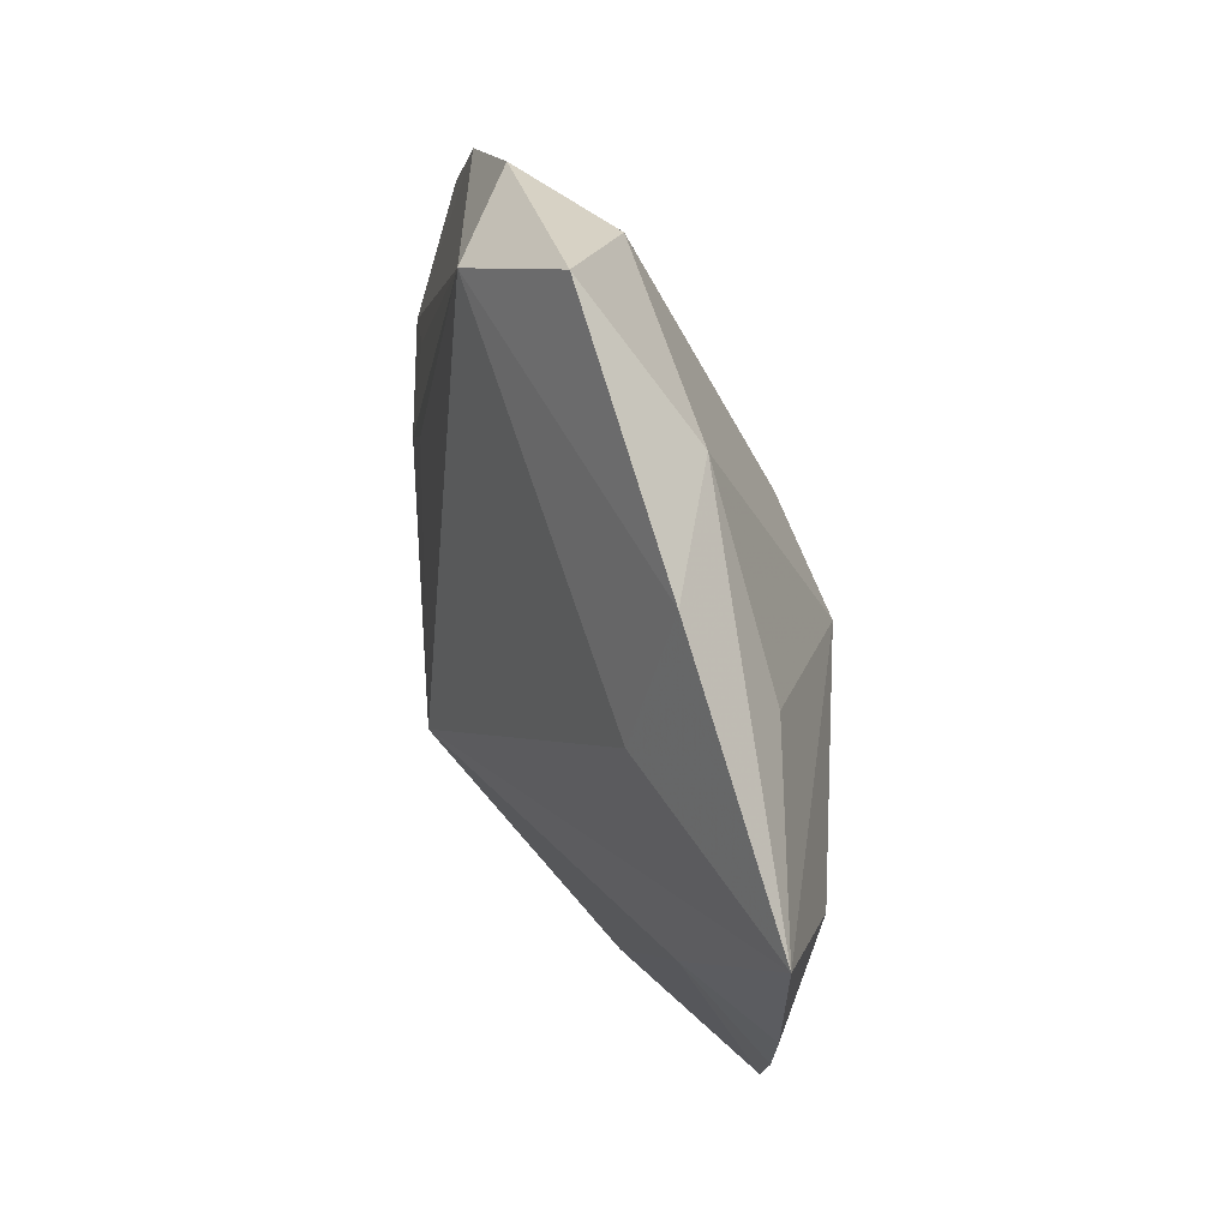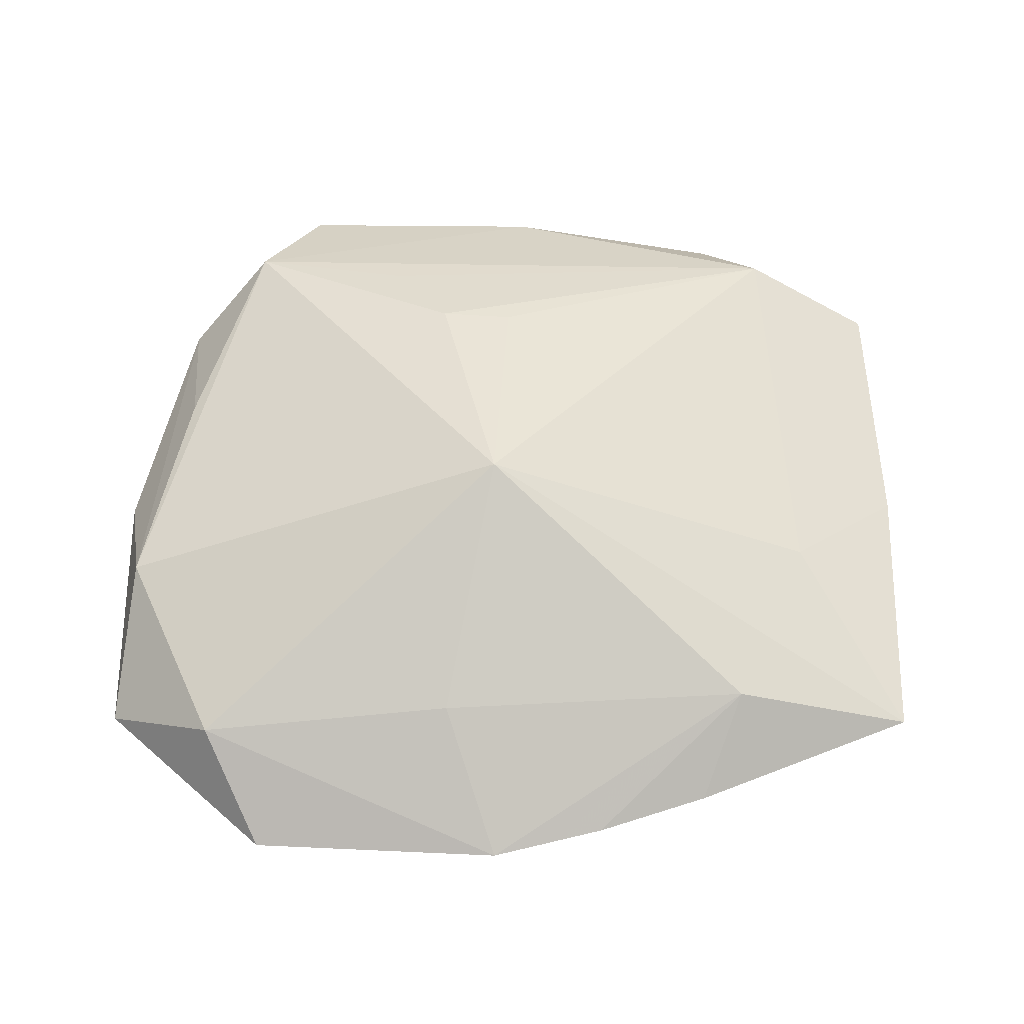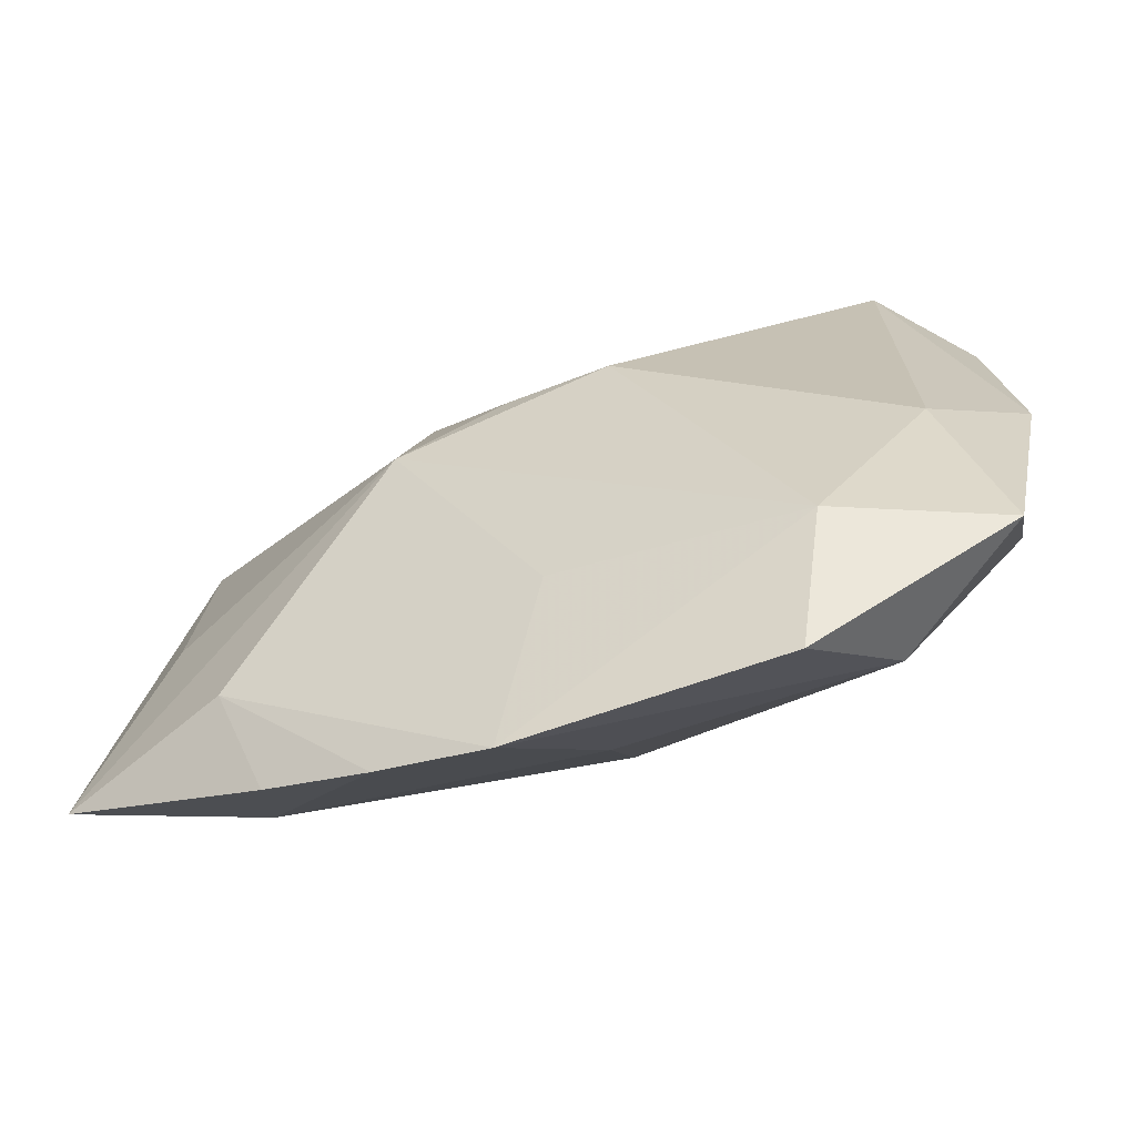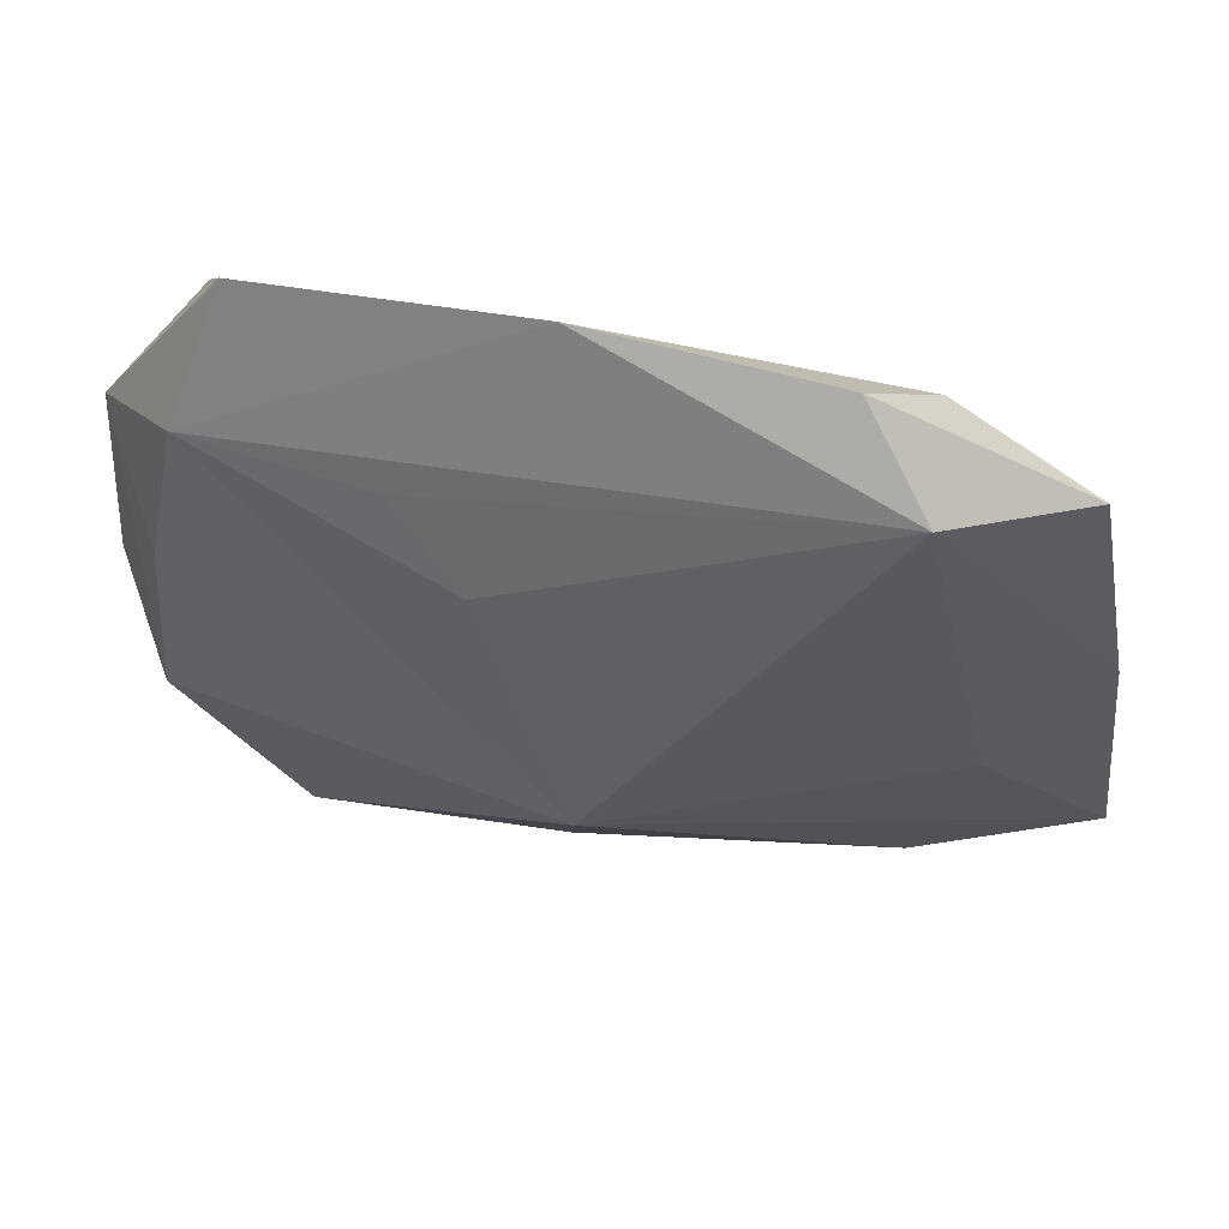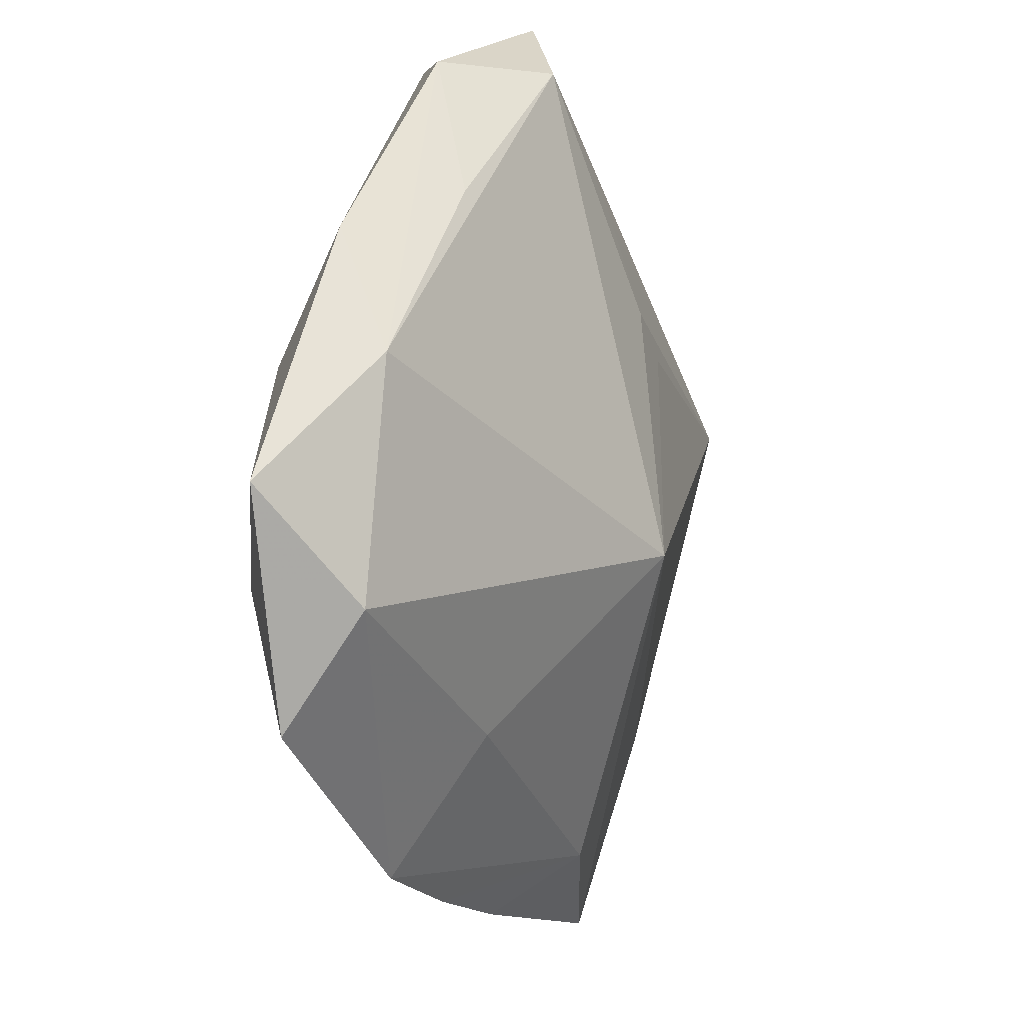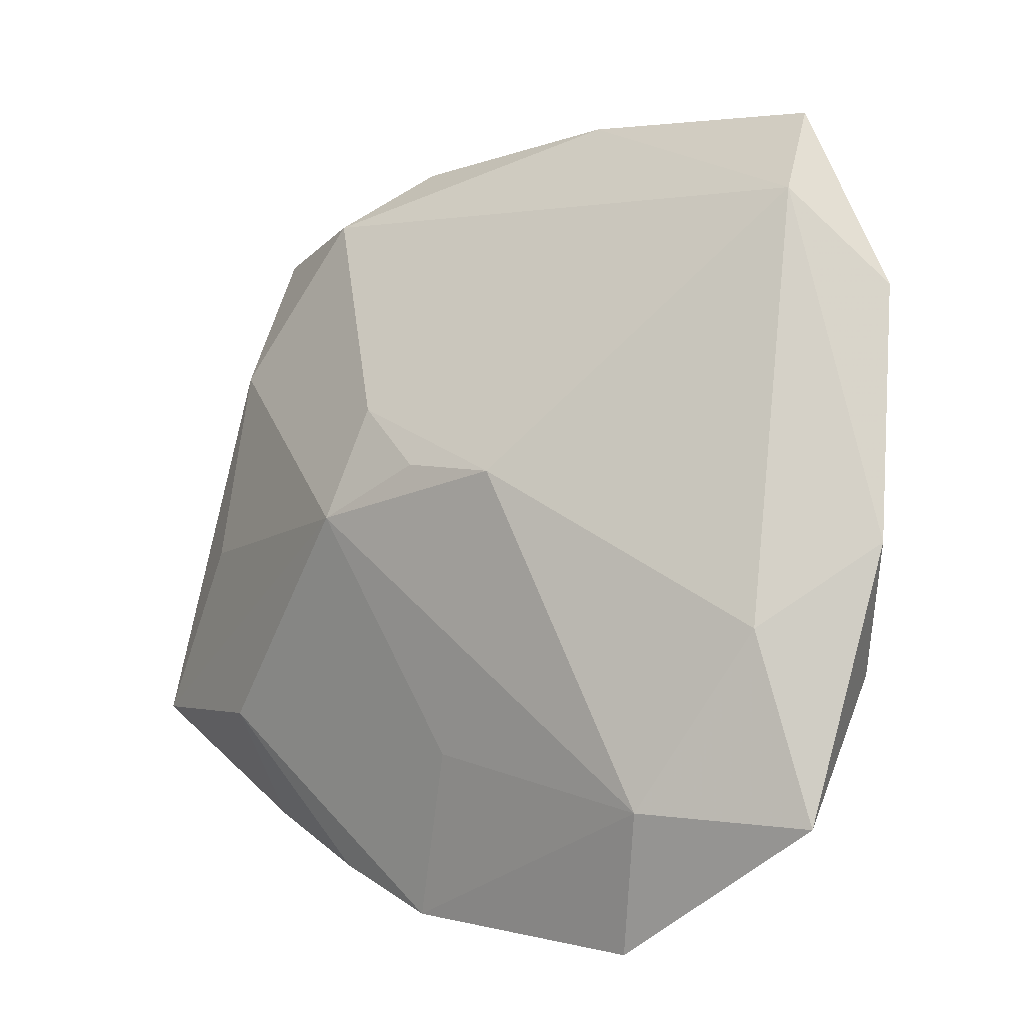
<metadata>
{"format":"obj","ext":"obj","renderer":"f3d","projection":"perspective","resolution":1024,"background":"white","views":[{"elev":2.4,"azim":80.2,"up":"+Y"},{"elev":43.0,"azim":5.4,"up":"+Z"},{"elev":-54.6,"azim":-161.1,"up":"+Y"},{"elev":43.0,"azim":8.8,"up":"+Y"},{"elev":-38.3,"azim":-74.0,"up":"+Y"},{"elev":3.8,"azim":-142.7,"up":"+Y"}]}
</metadata>
<code>
v 0.02333 0.02176 0.0135
v -0.03136 0.01807 0.003609
v -0.02901 0.0056 0.005293
v 0.0003998 0.01198 0.01345
v 0.01242 -0.03021 -0.008739
v -4.44e-06 0.03198 0.009681
v -0.02234 -0.02662 -0.003539
v 0.002415 0.00403 -0.01262
v 0.03667 0.001301 0.00234
v -0.02102 0.03198 0.008479
v 0.03076 -0.005007 -0.005035
v 0.009458 0.008241 -0.009569
v -0.005836 0.003814 -0.01336
v -0.0005644 -0.01891 -0.01228
v -0.03427 -0.001032 -0.002432
v -0.01102 0.01915 0.01216
v 0.02319 0.0241 0.00314
v 0.01835 0.02889 0.009779
v 0.03384 0.0209 0.008205
v 0.02838 -0.007345 0.003974
v -0.02747 -0.007239 -0.009315
v 0.0211 -0.02704 -0.007268
v -0.03212 -0.02167 -0.00866
v 0.0381 -0.01958 -0.004003
v -0.03137 -0.01141 0.000504
v 0.03134 0.01051 -0.0004766
v -0.001478 -0.02444 -0.0009248
v 0.001095 -0.008297 0.01302
v -0.005594 0.01207 0.01337
v 0.01069 -0.000515 -0.01336
v 0.02426 -0.01826 -0.009543
v -0.02448 0.02546 0.0001483
v -0.02466 0.02165 0.01112
v -0.01733 -0.03268 -0.0112
v -0.01969 -0.0212 -0.01336
v 0.003451 -0.03276 -0.01004
v 0.02369 -0.02111 -0.0001487
f 37 24 28
f 22 31 24
f 24 37 22
f 30 35 13
f 24 31 30
f 28 24 20
f 20 1 28
f 26 17 19
f 18 1 19
f 19 17 18
f 28 7 27
f 27 7 36
f 27 37 28
f 36 37 27
f 36 7 34
f 34 7 23
f 34 35 36
f 23 35 34
f 25 7 28
f 23 7 25
f 36 31 5
f 31 22 5
f 5 37 36
f 5 22 37
f 13 32 12
f 12 32 17
f 12 17 26
f 26 30 12
f 11 26 24
f 24 30 11
f 11 30 26
f 36 35 14
f 35 30 14
f 14 31 36
f 14 30 31
f 24 26 9
f 26 19 9
f 9 20 24
f 1 20 9
f 9 19 1
f 18 17 6
f 17 32 6
f 6 1 18
f 21 32 13
f 13 35 21
f 21 35 23
f 23 25 15
f 15 21 23
f 32 21 15
f 28 1 4
f 4 29 28
f 1 29 4
f 8 30 13
f 13 12 8
f 8 12 30
f 1 6 33
f 28 29 33
f 33 25 28
f 3 25 33
f 16 29 1
f 1 33 16
f 16 33 29
f 10 6 32
f 10 33 6
f 32 15 2
f 2 10 32
f 33 10 2
f 3 33 2
f 2 25 3
f 2 15 25

</code>
